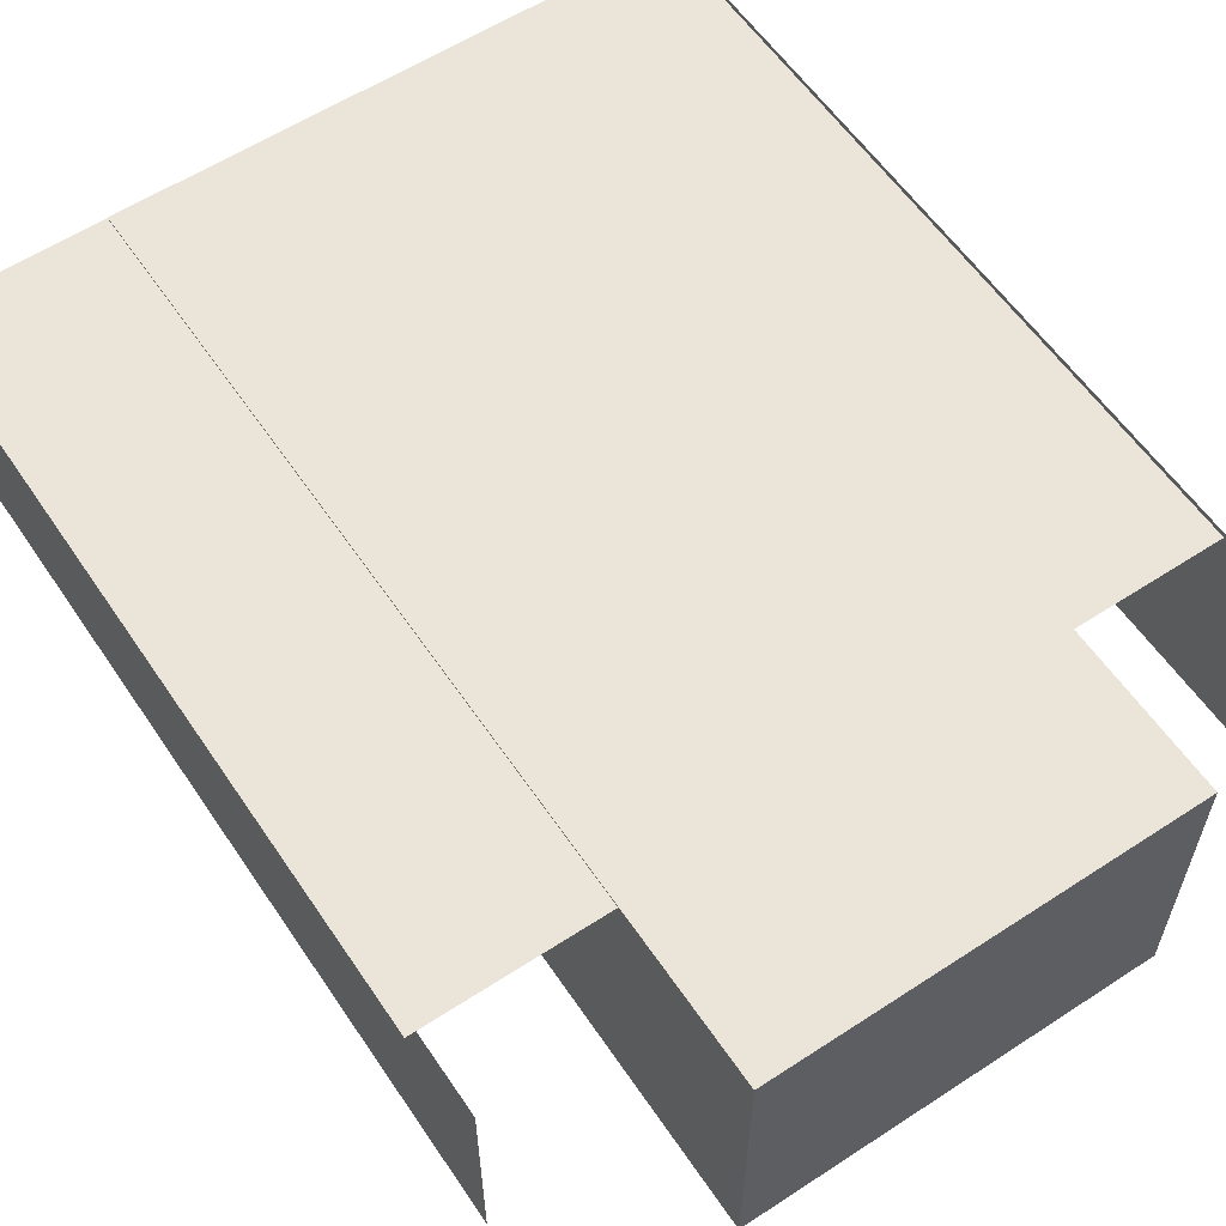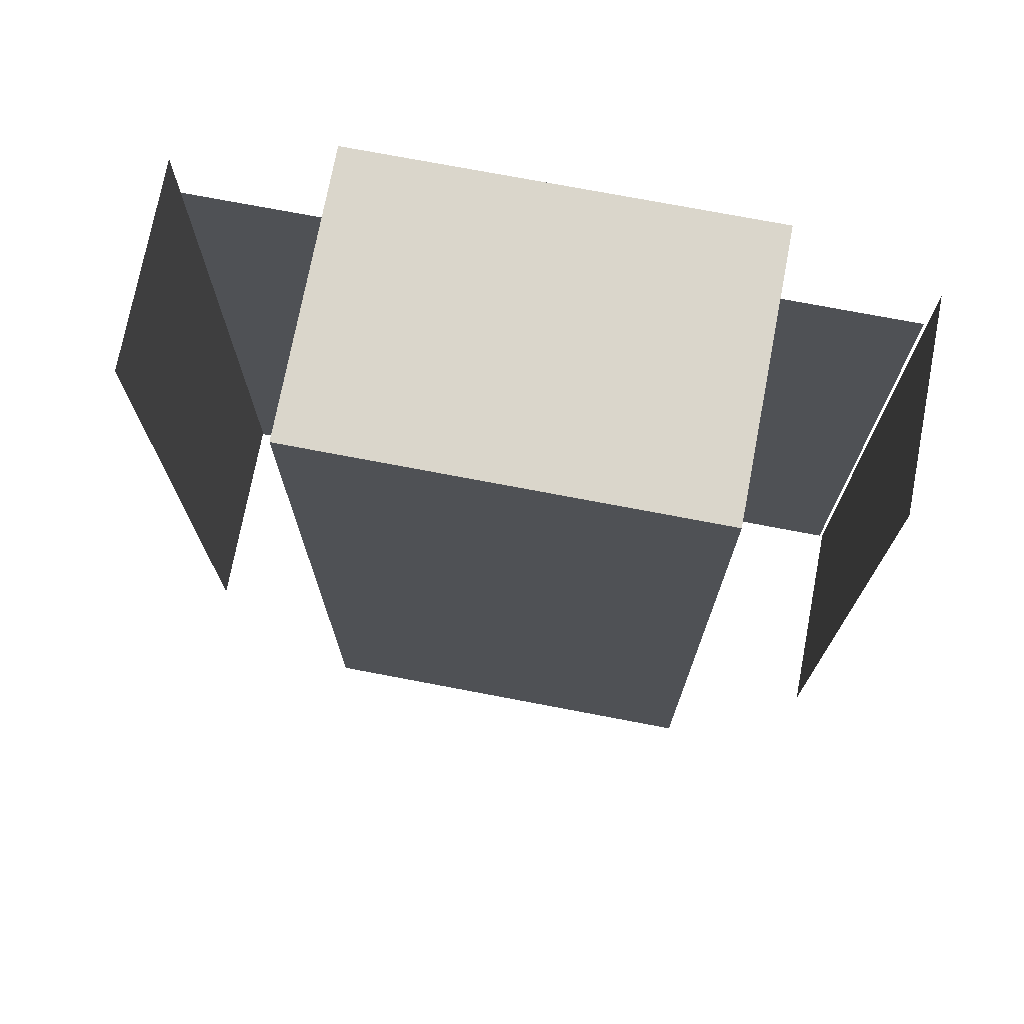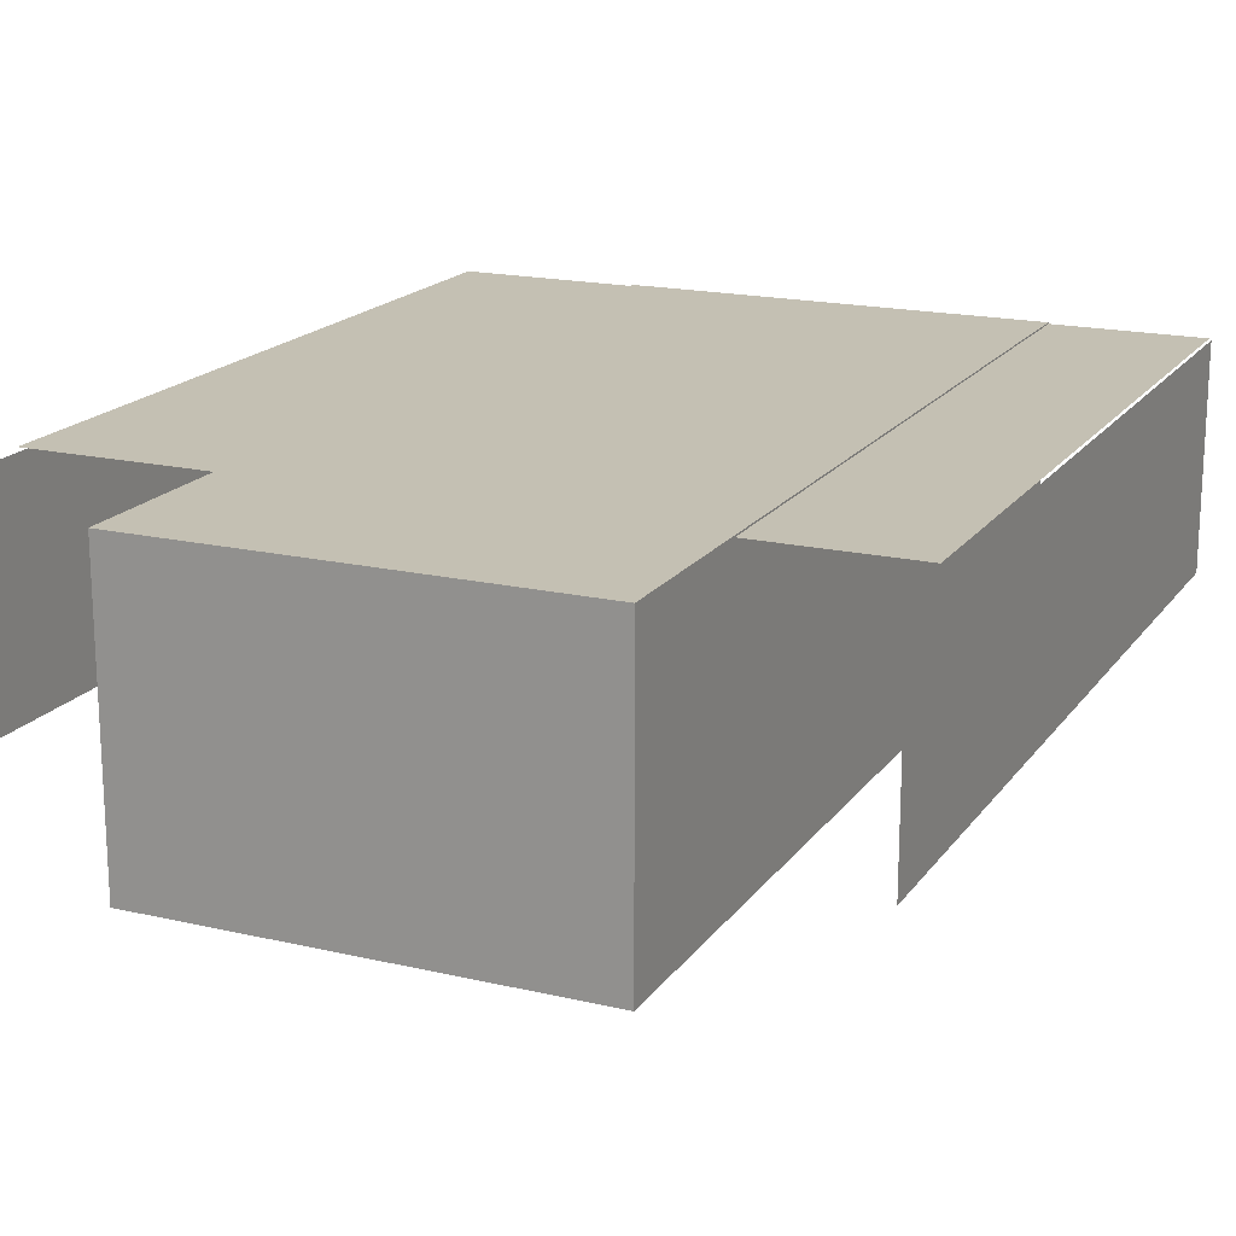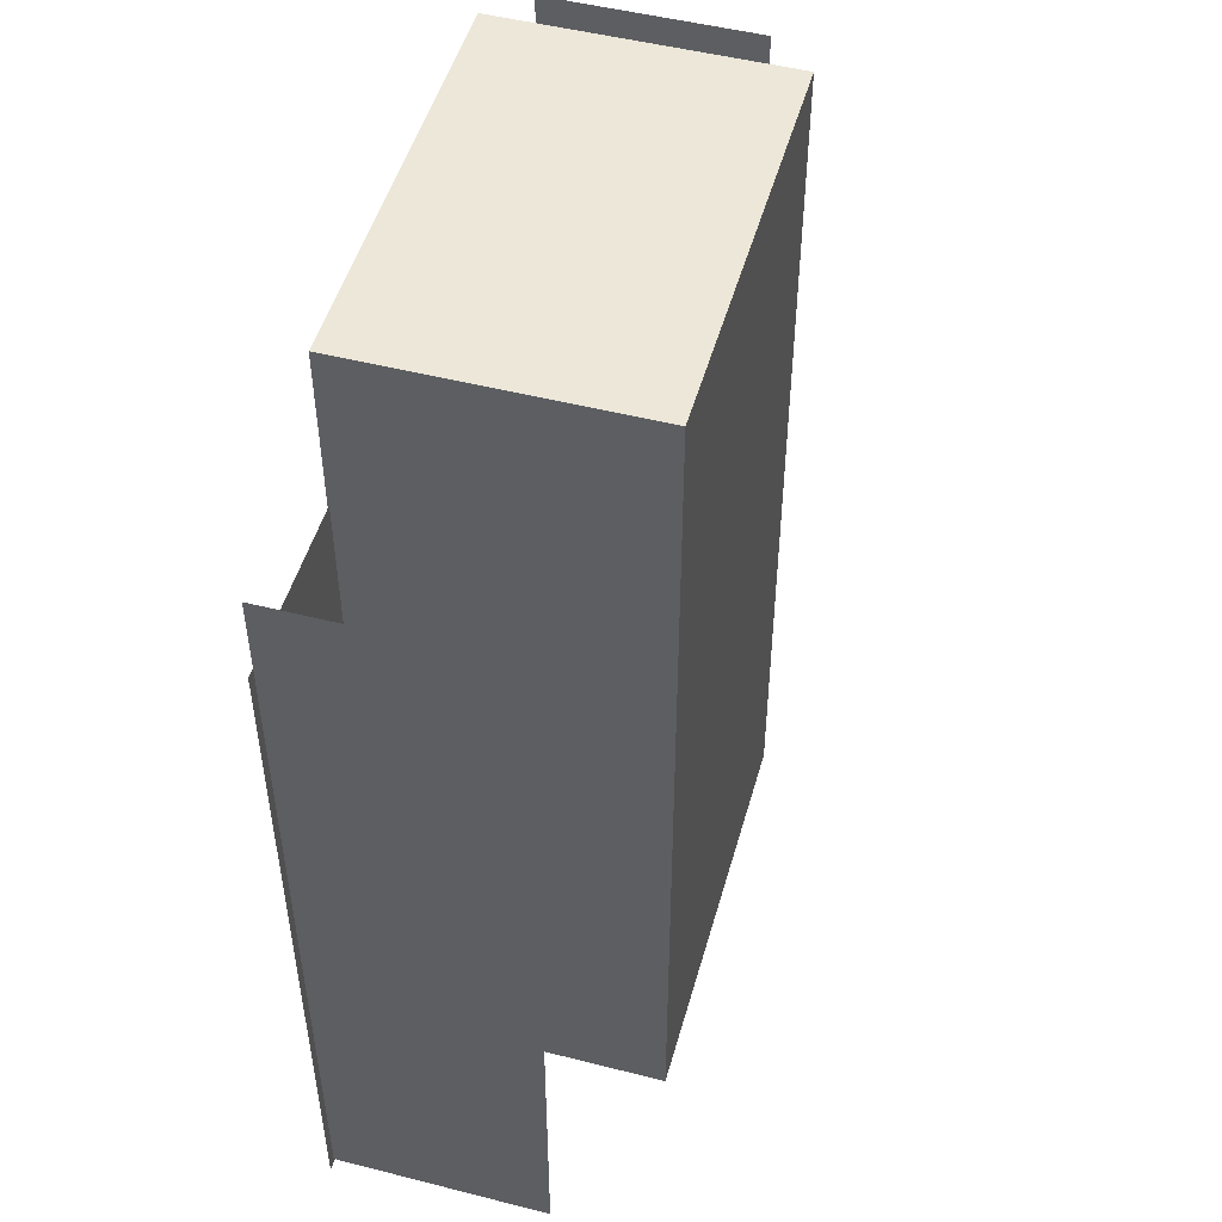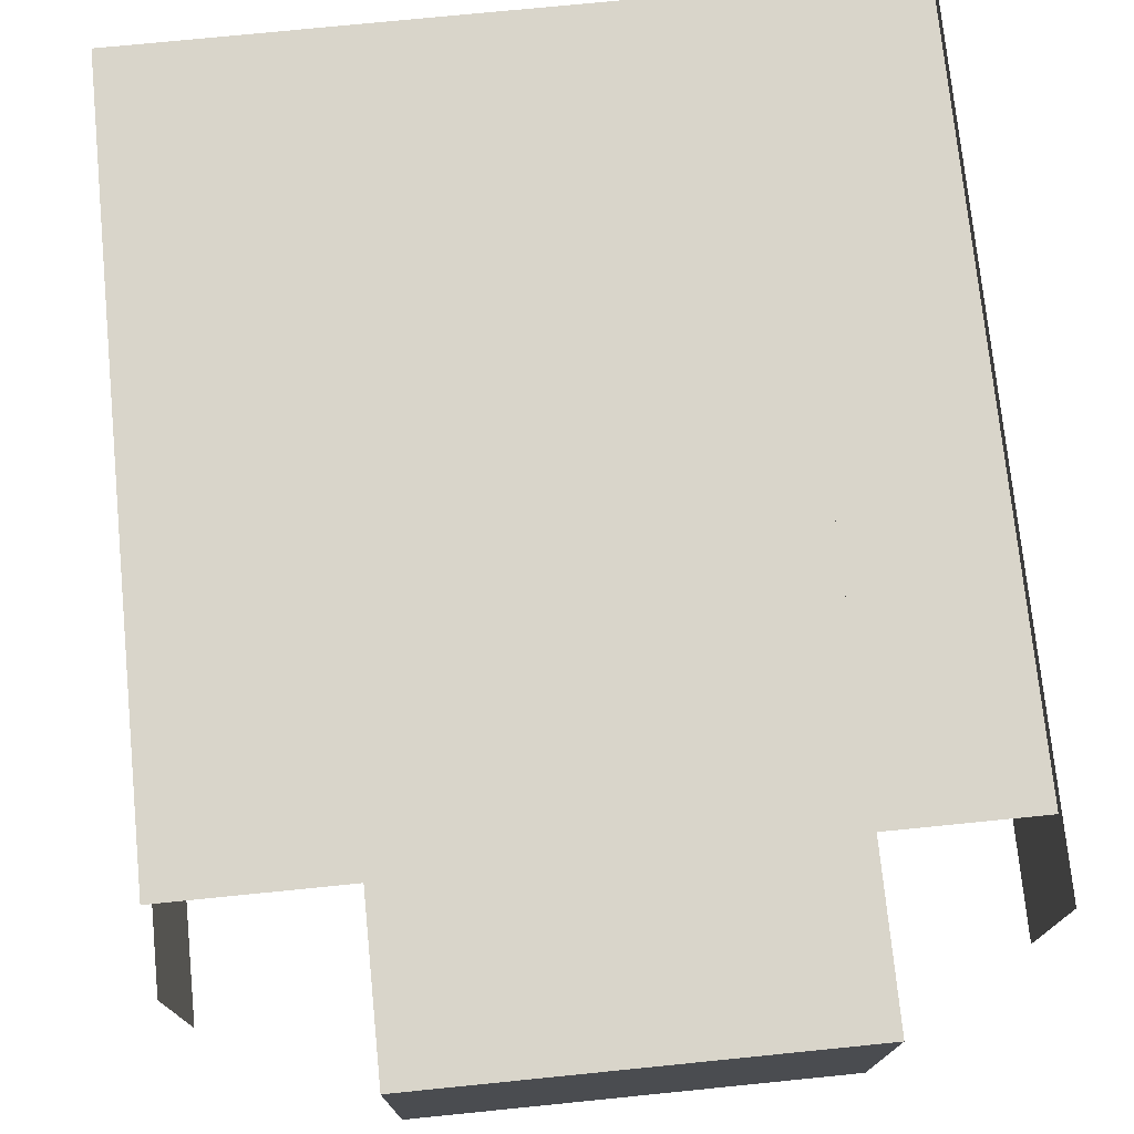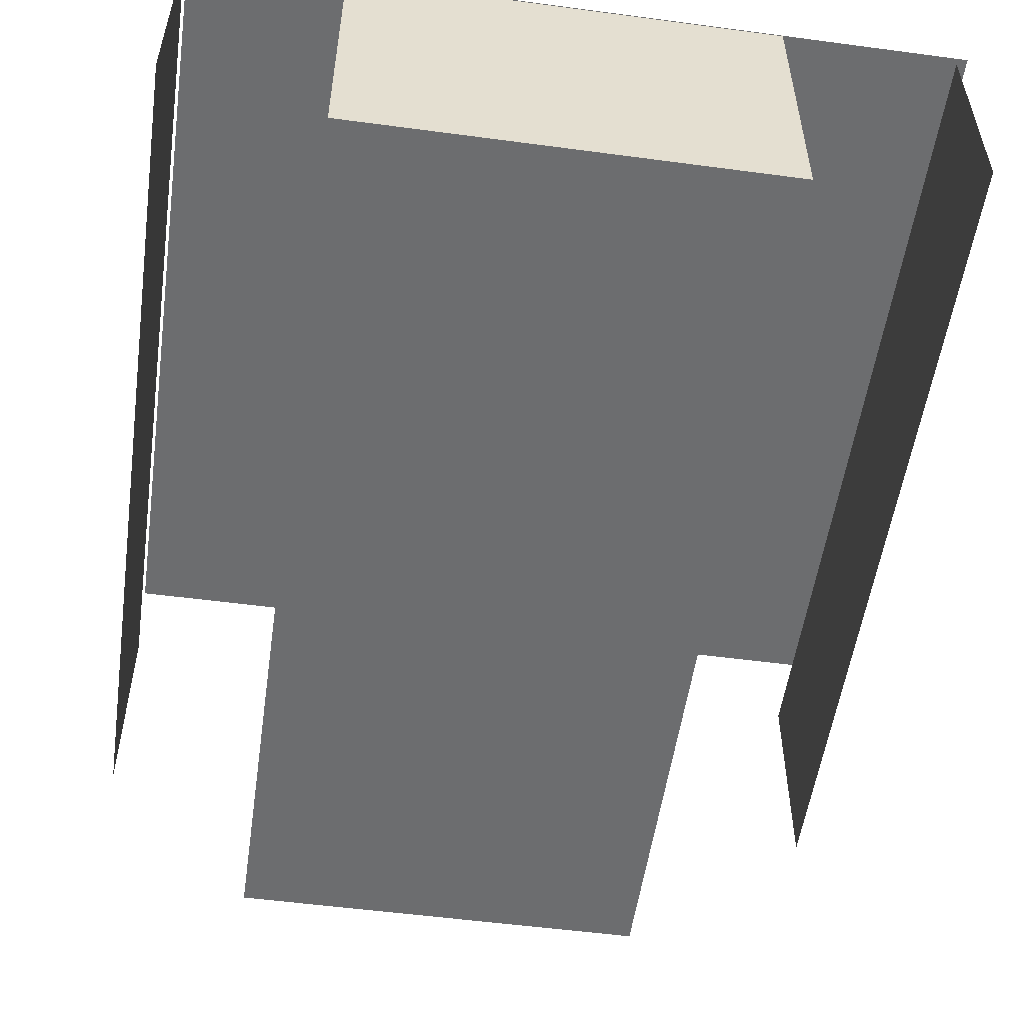
<metadata>
{"format":"obj","ext":"obj","renderer":"f3d","projection":"perspective","resolution":1024,"background":"white","views":[{"elev":58.8,"azim":-33.9,"up":"+Y"},{"elev":73.8,"azim":10.8,"up":"+Z"},{"elev":18.0,"azim":24.4,"up":"+Y"},{"elev":50.0,"azim":-74.4,"up":"+Z"},{"elev":74.4,"azim":-5.7,"up":"+Y"},{"elev":-53.9,"azim":171.9,"up":"+Y"}]}
</metadata>
<code>
o Cube.002
v -0.6579 0.2177 1.041
v -0.6579 1.144 1.041
v -0.6579 0.2177 -1.955
v -0.6579 1.144 -1.955
v 0.6865 0.2177 1.041
v 0.6865 1.144 1.041
v 0.6865 0.2177 -1.955
v 0.6865 1.144 -1.955
f 1 2 4 3
f 3 4 8 7
f 7 8 6 5
f 5 6 2 1
f 3 7 5 1
f 8 4 2 6
o Cube.003
v -0.002975 0 0
v -0.002975 0 0
v -0.002975 0 0
v -0.002975 0 0
v -0.002975 0 0
v -0.002975 0 0
v -0.002975 0 0
v -0.002975 0 0
f 9 10 12 11
f 11 12 16 15
f 15 16 14 13
f 13 14 10 9
f 11 15 13 9
f 16 12 10 14
o Plane
v -1.24 1.139 0.4961
v 1.167 1.139 0.4961
v -1.24 1.139 -1.956
v 1.167 1.139 -1.956
f 17 18 20 19
o Plane.001
v 1.177 0.4364 0.7455
v 1.177 0.4364 -1.939
v 1.177 1.138 0.7455
v 1.177 1.138 -1.939
f 21 22 24 23
o Plane.002
v -1.209 0.4364 0.7455
v -1.209 0.4364 -1.939
v -1.209 1.138 0.7455
v -1.209 1.138 -1.939
f 25 26 28 27

</code>
